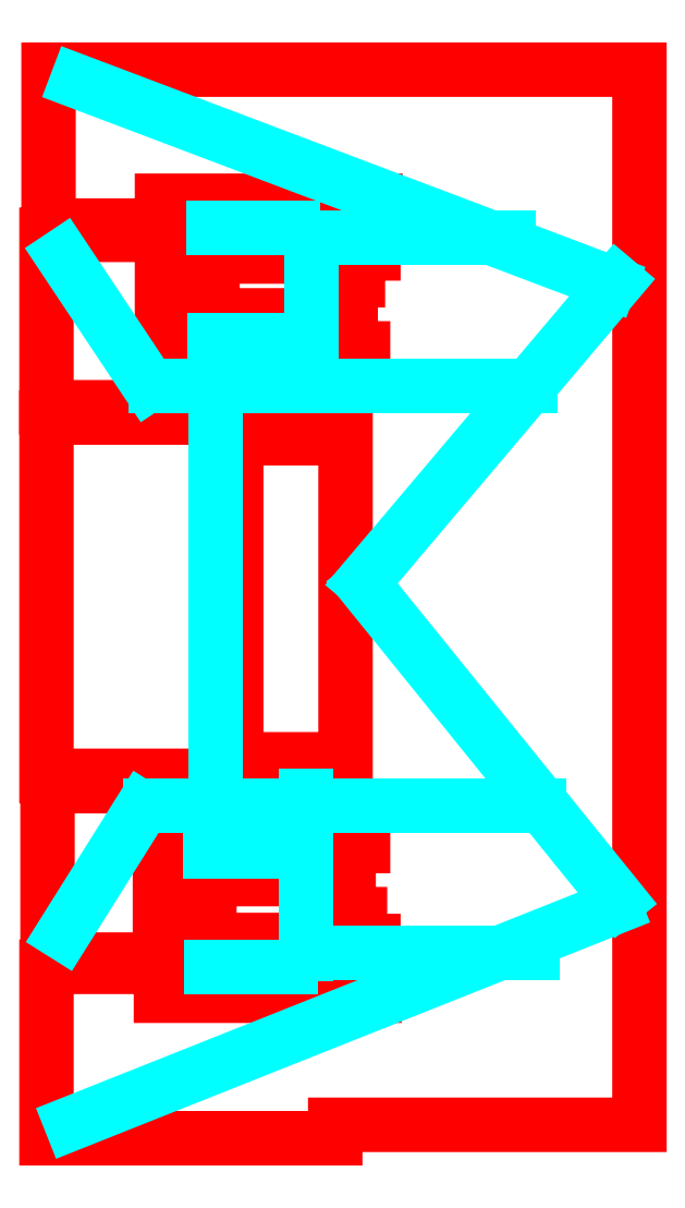
<metadata>
{"format":"dxf","ext":"dxf","renderer":"ezdxf+matplotlib","layout":"modelspace","background":"white","min_lineweight":24,"dpi":150}
</metadata>
<code>
0
SECTION
2
ENTITIES
0
POLYLINE
8
Layer 2
66
     1
10
0
20
0
30
0
0
VERTEX
8
Layer 2
10
102.9
20
85.29
30
0
0
VERTEX
8
Layer 2
10
111
20
85.29
30
0
0
VERTEX
8
Layer 2
10
111
20
84.84
30
0
0
VERTEX
8
Layer 2
10
106
20
84.84
30
0
0
VERTEX
8
Layer 2
10
106
20
80.46
30
0
0
VERTEX
8
Layer 2
10
110.8
20
80.46
30
0
0
VERTEX
8
Layer 2
10
110.8
20
79.94
30
0
0
VERTEX
8
Layer 2
10
103.1
20
79.94
30
0
0
VERTEX
8
Layer 2
10
103.1
20
77.19
30
0
0
VERTEX
8
Layer 2
10
117.9
20
77.19
30
0
0
VERTEX
8
Layer 2
10
117.9
20
76.45
30
0
0
VERTEX
8
Layer 2
10
102.5
20
76.45
30
0
0
VERTEX
8
Layer 2
10
102.5
20
78.53
30
0
0
VERTEX
8
Layer 2
10
94.23
20
78.53
30
0
0
VERTEX
8
Layer 2
10
94.23
20
66.2
30
0
0
VERTEX
8
Layer 2
10
115
20
66.2
30
0
0
VERTEX
8
Layer 2
10
115
20
67.16
30
0
0
VERTEX
8
Layer 2
10
136.9
20
67.16
30
0
0
VERTEX
8
Layer 2
10
136.9
20
143.1
30
0
0
VERTEX
8
Layer 2
10
94.38
20
143.1
30
0
0
VERTEX
8
Layer 2
10
94.38
20
131.9
30
0
0
VERTEX
8
Layer 2
10
102.5
20
131.9
30
0
0
VERTEX
8
Layer 2
10
102.5
20
133.7
30
0
0
VERTEX
8
Layer 2
10
117.9
20
133.7
30
0
0
VERTEX
8
Layer 2
10
117.9
20
133.2
30
0
0
VERTEX
8
Layer 2
10
103.1
20
133.2
30
0
0
VERTEX
8
Layer 2
10
103.1
20
130.2
30
0
0
VERTEX
8
Layer 2
10
111
20
130.2
30
0
0
VERTEX
8
Layer 2
10
111
20
129.6
30
0
0
VERTEX
8
Layer 2
10
106.2
20
129.6
30
0
0
VERTEX
8
Layer 2
10
106.2
20
125.4
30
0
0
VERTEX
8
Layer 2
10
110.9
20
125.4
30
0
0
VERTEX
8
Layer 2
10
110.9
20
124.8
30
0
0
VERTEX
8
Layer 2
10
102.9
20
124.8
30
0
0
VERTEX
8
Layer 2
10
102.9
20
122.1
30
0
0
VERTEX
8
Layer 2
10
111.1
20
122.1
30
0
0
VERTEX
8
Layer 2
10
111.1
20
121.4
30
0
0
VERTEX
8
Layer 2
10
103
20
121.4
30
0
0
VERTEX
8
Layer 2
10
103
20
121.1
30
0
0
VERTEX
8
Layer 2
10
102.5
20
121.1
30
0
0
VERTEX
8
Layer 2
10
102.5
20
131.2
30
0
0
VERTEX
8
Layer 2
10
94.23
20
131.2
30
0
0
VERTEX
8
Layer 2
10
94.23
20
118.8
30
0
0
VERTEX
8
Layer 2
10
105.3
20
118.8
30
0
0
VERTEX
8
Layer 2
10
105.3
20
118.1
30
0
0
VERTEX
8
Layer 2
10
94.23
20
118.1
30
0
0
VERTEX
8
Layer 2
10
94.23
20
92.27
30
0
0
VERTEX
8
Layer 2
10
105.3
20
92.27
30
0
0
VERTEX
8
Layer 2
10
105.3
20
91.53
30
0
0
VERTEX
8
Layer 2
10
94.3
20
91.53
30
0
0
VERTEX
8
Layer 2
10
94.3
20
79.05
30
0
0
VERTEX
8
Layer 2
10
102.4
20
79.05
30
0
0
VERTEX
8
Layer 2
10
102.4
20
89.3
30
0
0
VERTEX
8
Layer 2
10
102.9
20
89.3
30
0
0
VERTEX
8
Layer 2
10
102.9
20
88.78
30
0
0
VERTEX
8
Layer 2
10
111.4
20
88.78
30
0
0
VERTEX
8
Layer 2
10
111.4
20
88.11
30
0
0
VERTEX
8
Layer 2
10
103.1
20
88.11
30
0
0
VERTEX
8
Layer 2
10
102.9
20
85.29
30
0
0
SEQEND
8
Layer 2
0
POLYLINE
8
Layer 2
66
     1
10
0
20
0
30
0
0
VERTEX
8
Layer 2
10
114.1
20
88.86
30
0
0
VERTEX
8
Layer 2
10
114.1
20
88.11
30
0
0
VERTEX
8
Layer 2
10
115.3
20
88.11
30
0
0
VERTEX
8
Layer 2
10
115.3
20
81.65
30
0
0
VERTEX
8
Layer 2
10
116.1
20
81.65
30
0
0
VERTEX
8
Layer 2
10
116.1
20
79.72
30
0
0
VERTEX
8
Layer 2
10
117.8
20
79.72
30
0
0
VERTEX
8
Layer 2
10
117.8
20
80.39
30
0
0
VERTEX
8
Layer 2
10
116.8
20
80.39
30
0
0
VERTEX
8
Layer 2
10
116.8
20
82.32
30
0
0
VERTEX
8
Layer 2
10
116
20
82.32
30
0
0
VERTEX
8
Layer 2
10
116
20
87.22
30
0
0
VERTEX
8
Layer 2
10
117
20
87.22
30
0
0
VERTEX
8
Layer 2
10
117
20
88.93
30
0
0
VERTEX
8
Layer 2
10
114.1
20
88.86
30
0
0
SEQEND
8
Layer 2
0
POLYLINE
8
Layer 2
66
     1
10
0
20
0
30
0
0
VERTEX
8
Layer 2
10
115
20
91.53
30
0
0
VERTEX
8
Layer 2
10
115.8
20
91.53
30
0
0
VERTEX
8
Layer 2
10
115.8
20
118.7
30
0
0
VERTEX
8
Layer 2
10
115.1
20
118.7
30
0
0
VERTEX
8
Layer 2
10
115.1
20
116.6
30
0
0
VERTEX
8
Layer 2
10
108.6
20
116.6
30
0
0
VERTEX
8
Layer 2
10
108.6
20
118.6
30
0
0
VERTEX
8
Layer 2
10
107.9
20
118.6
30
0
0
VERTEX
8
Layer 2
10
107.9
20
91.46
30
0
0
VERTEX
8
Layer 2
10
108.6
20
91.46
30
0
0
VERTEX
8
Layer 2
10
108.6
20
93.46
30
0
0
VERTEX
8
Layer 2
10
115
20
93.46
30
0
0
VERTEX
8
Layer 2
10
115
20
91.53
30
0
0
SEQEND
8
Layer 2
0
POLYLINE
8
Layer 2
66
     1
10
0
20
0
30
0
0
VERTEX
8
Layer 2
10
114.1
20
122.1
30
0
0
VERTEX
8
Layer 2
10
114.1
20
121.4
30
0
0
VERTEX
8
Layer 2
10
117
20
121.4
30
0
0
VERTEX
8
Layer 2
10
117
20
123
30
0
0
VERTEX
8
Layer 2
10
116.1
20
123
30
0
0
VERTEX
8
Layer 2
10
116.1
20
127.9
30
0
0
VERTEX
8
Layer 2
10
116.7
20
127.9
30
0
0
VERTEX
8
Layer 2
10
116.7
20
129.9
30
0
0
VERTEX
8
Layer 2
10
117.8
20
129.9
30
0
0
VERTEX
8
Layer 2
10
117.8
20
130.5
30
0
0
VERTEX
8
Layer 2
10
116.3
20
130.5
30
0
0
VERTEX
8
Layer 2
10
116.3
20
128.7
30
0
0
VERTEX
8
Layer 2
10
115.5
20
128.7
30
0
0
VERTEX
8
Layer 2
10
115.5
20
122
30
0
0
VERTEX
8
Layer 2
10
114.1
20
122.1
30
0
0
SEQEND
8
Layer 2
0
POLYLINE
8
Layer 3
66
     1
10
0
20
0
30
0
0
VERTEX
8
Layer 3
10
100.1
20
120.4
30
0
0
VERTEX
8
Layer 3
10
131
20
120.4
30
0
0
SEQEND
8
Layer 3
0
POLYLINE
8
Layer 3
66
     1
10
0
20
0
30
0
0
VERTEX
8
Layer 3
10
113.3
20
132.3
30
0
0
VERTEX
8
Layer 3
10
113.3
20
118.6
30
0
0
SEQEND
8
Layer 3
0
POLYLINE
8
Layer 3
66
     1
10
0
20
0
30
0
0
VERTEX
8
Layer 3
10
104.4
20
123.6
30
0
0
VERTEX
8
Layer 3
10
113.9
20
123.6
30
0
0
SEQEND
8
Layer 3
0
POLYLINE
8
Layer 3
66
     1
10
0
20
0
30
0
0
VERTEX
8
Layer 3
10
104.3
20
131.7
30
0
0
VERTEX
8
Layer 3
10
113.9
20
131.7
30
0
0
SEQEND
8
Layer 3
0
POLYLINE
8
Layer 3
66
     1
10
0
20
0
30
0
0
VERTEX
8
Layer 3
10
112.5
20
131
30
0
0
VERTEX
8
Layer 3
10
129.5
20
131
30
0
0
SEQEND
8
Layer 3
0
POLYLINE
8
Layer 3
66
     1
10
0
20
0
30
0
0
VERTEX
8
Layer 3
10
104.2
20
78.49
30
0
0
VERTEX
8
Layer 3
10
113.8
20
78.49
30
0
0
SEQEND
8
Layer 3
0
POLYLINE
8
Layer 3
66
     1
10
0
20
0
30
0
0
VERTEX
8
Layer 3
10
112.9
20
92.76
30
0
0
VERTEX
8
Layer 3
10
112.9
20
77.53
30
0
0
SEQEND
8
Layer 3
0
POLYLINE
8
Layer 3
66
     1
10
0
20
0
30
0
0
VERTEX
8
Layer 3
10
104.1
20
86.85
30
0
0
VERTEX
8
Layer 3
10
113.8
20
86.85
30
0
0
SEQEND
8
Layer 3
0
POLYLINE
8
Layer 3
66
     1
10
0
20
0
30
0
0
VERTEX
8
Layer 3
10
112
20
79.51
30
0
0
VERTEX
8
Layer 3
10
131.2
20
79.51
30
0
0
SEQEND
8
Layer 3
0
POLYLINE
8
Layer 3
66
     1
10
0
20
0
30
0
0
VERTEX
8
Layer 3
10
99.71
20
90.11
30
0
0
VERTEX
8
Layer 3
10
131.7
20
90.11
30
0
0
SEQEND
8
Layer 3
0
POLYLINE
8
Layer 3
66
     1
10
0
20
0
30
0
0
VERTEX
8
Layer 3
10
106.4
20
121.7
30
0
0
VERTEX
8
Layer 3
10
106.4
20
89.29
30
0
0
SEQEND
8
Layer 3
0
POLYLINE
8
Layer 3
66
     1
10
0
20
0
30
0
0
VERTEX
8
Layer 3
10
94.3
20
131.3
30
0
0
VERTEX
8
Layer 3
10
102.7
20
118.8
30
0
0
SEQEND
8
Layer 3
0
POLYLINE
8
Layer 3
66
     1
10
0
20
0
30
0
0
VERTEX
8
Layer 3
10
94.4
20
79.27
30
0
0
VERTEX
8
Layer 3
10
102.1
20
91.6
30
0
0
SEQEND
8
Layer 3
0
POLYLINE
8
Layer 3
66
     1
10
0
20
0
30
0
0
VERTEX
8
Layer 3
10
94.2
20
66.54
30
0
0
VERTEX
8
Layer 3
10
137
20
83.55
30
0
0
SEQEND
8
Layer 3
0
POLYLINE
8
Layer 3
66
     1
10
0
20
0
30
0
0
VERTEX
8
Layer 3
10
94.6
20
143
30
0
0
VERTEX
8
Layer 3
10
136.7
20
127.1
30
0
0
SEQEND
8
Layer 3
0
POLYLINE
8
Layer 3
66
     1
10
0
20
0
30
0
0
VERTEX
8
Layer 3
10
136.7
20
81.82
30
0
0
VERTEX
8
Layer 3
10
115.9
20
107.5
30
0
0
SEQEND
8
Layer 3
0
POLYLINE
8
Layer 3
66
     1
10
0
20
0
30
0
0
VERTEX
8
Layer 3
10
115.8
20
104.7
30
0
0
VERTEX
8
Layer 3
10
136.6
20
129.3
30
0
0
SEQEND
8
Layer 3
0
ENDSEC
0
EOF

</code>
